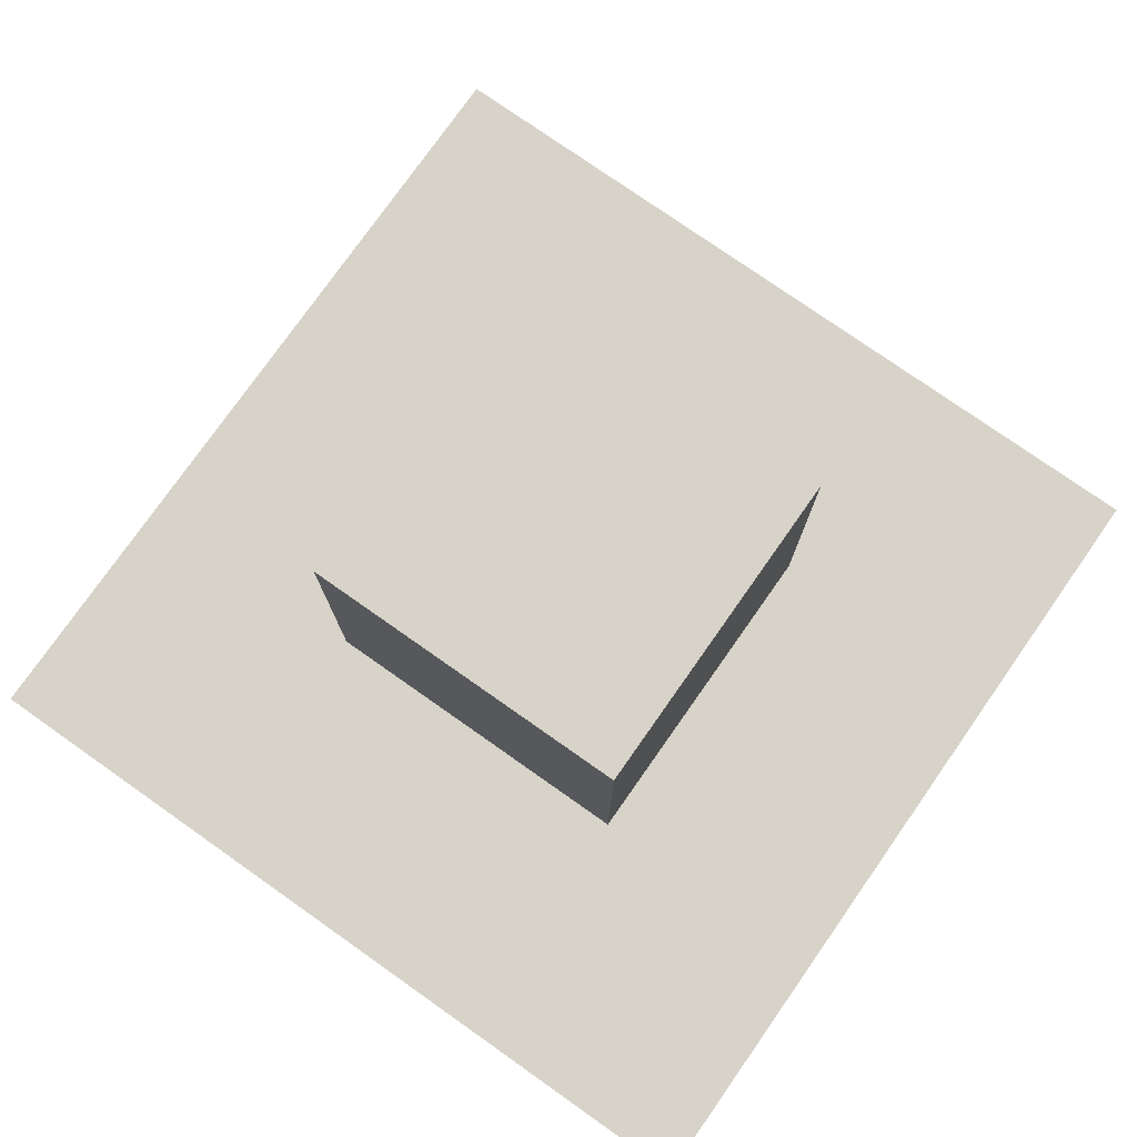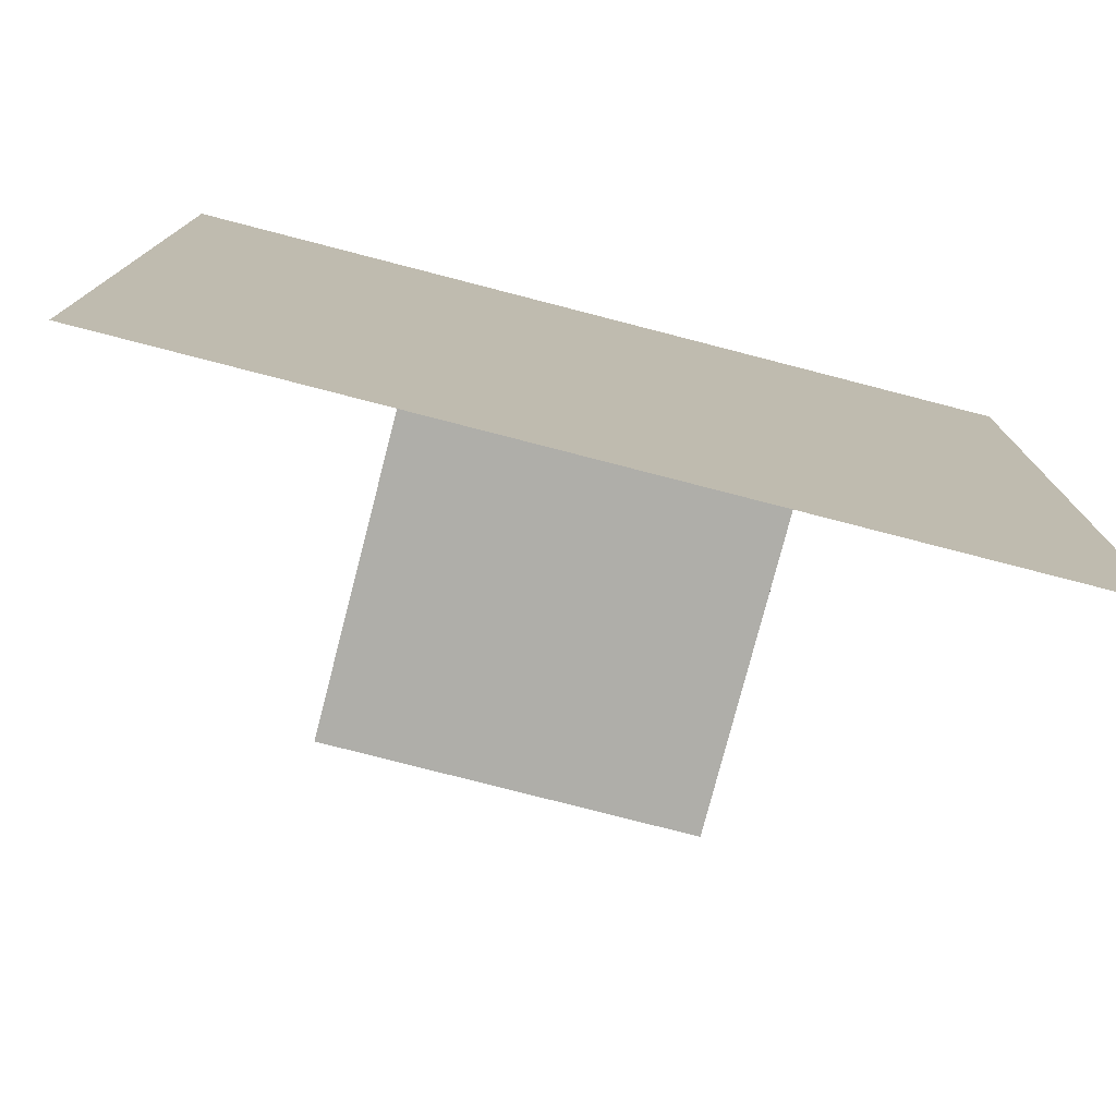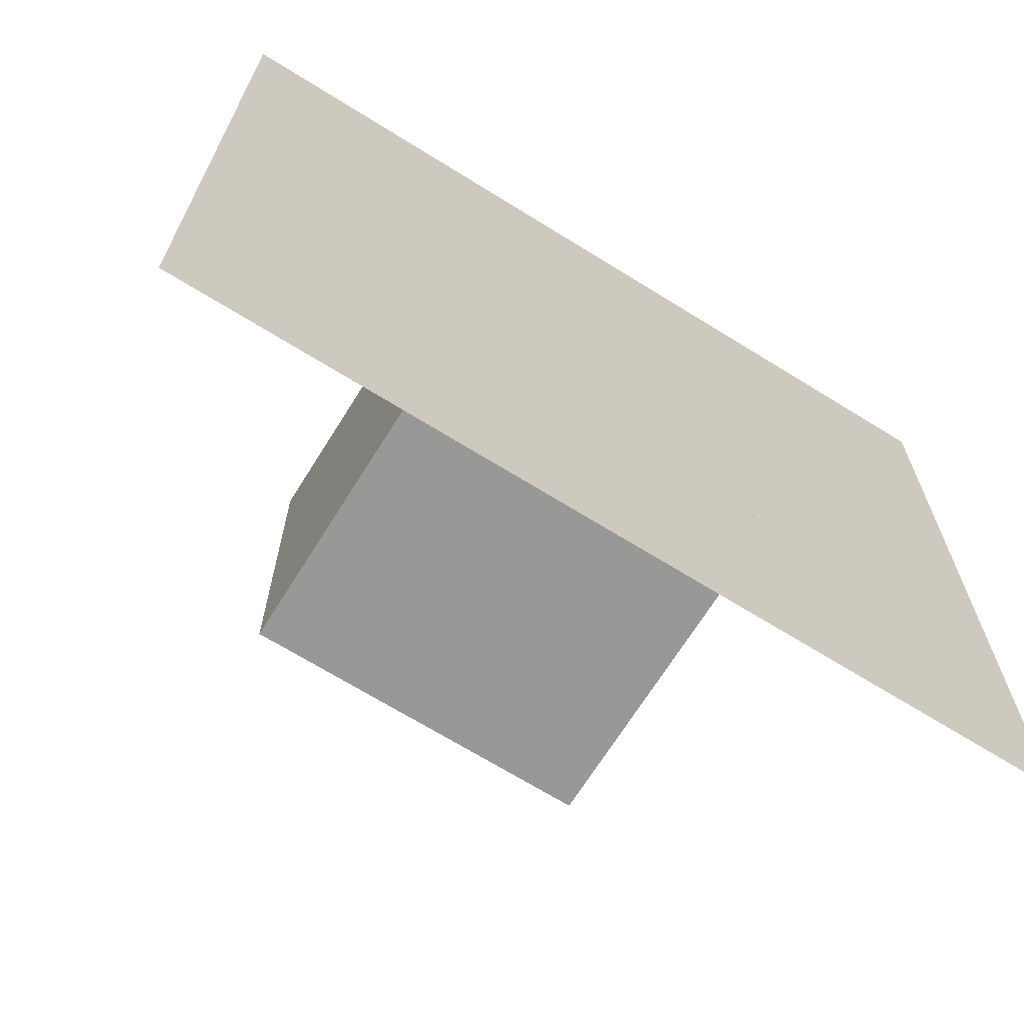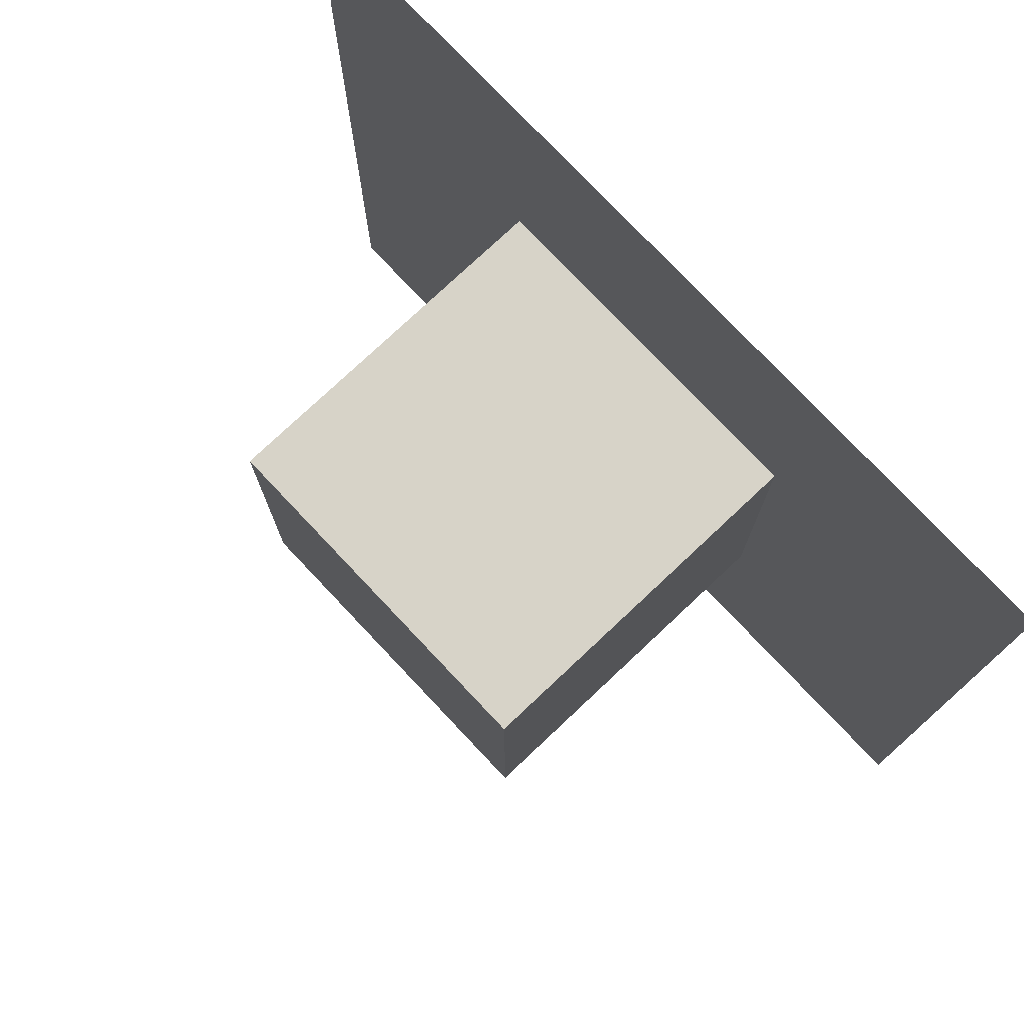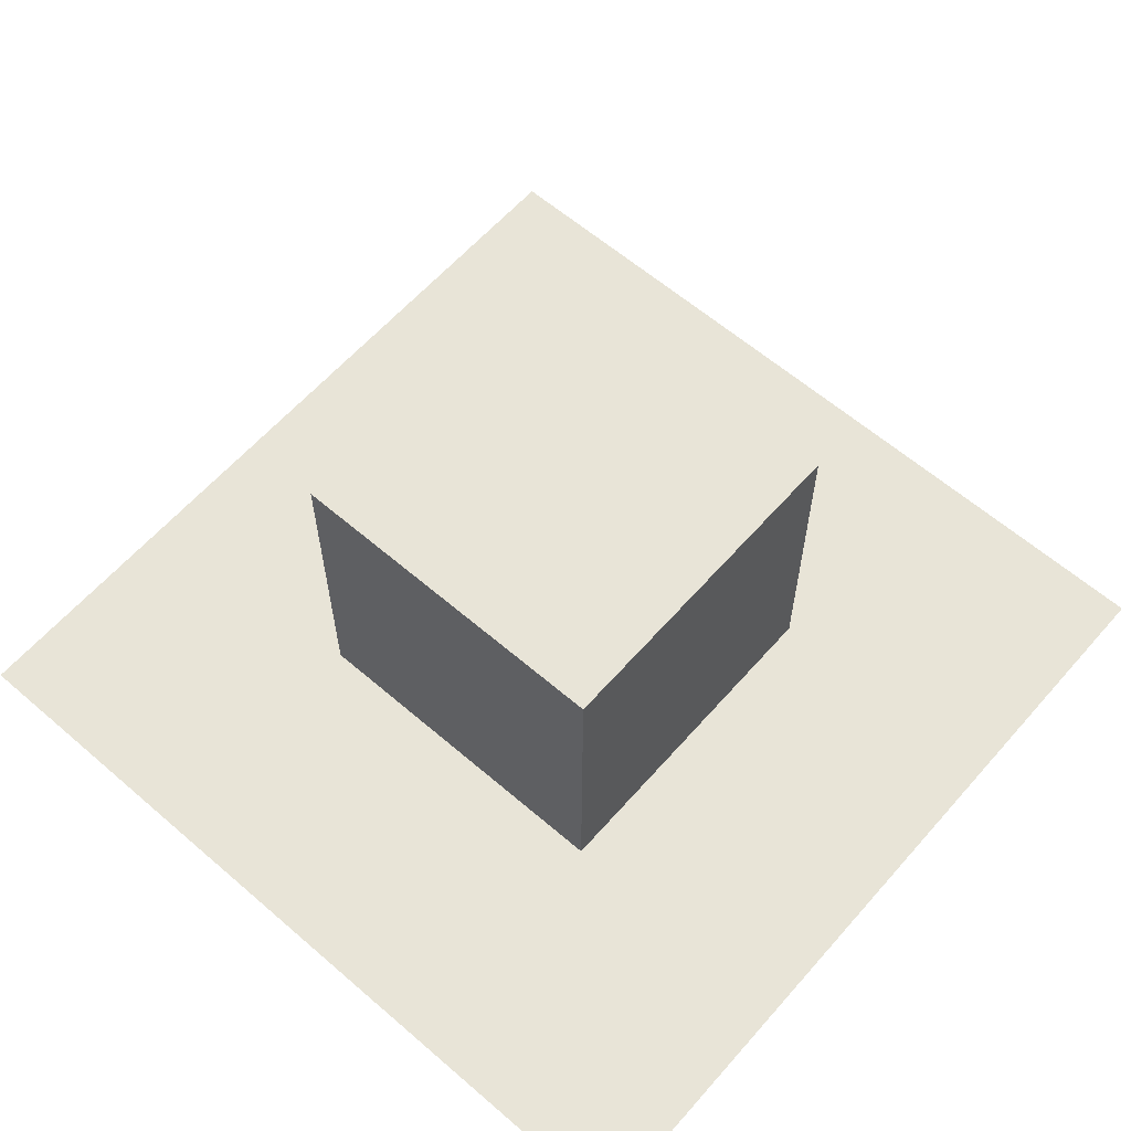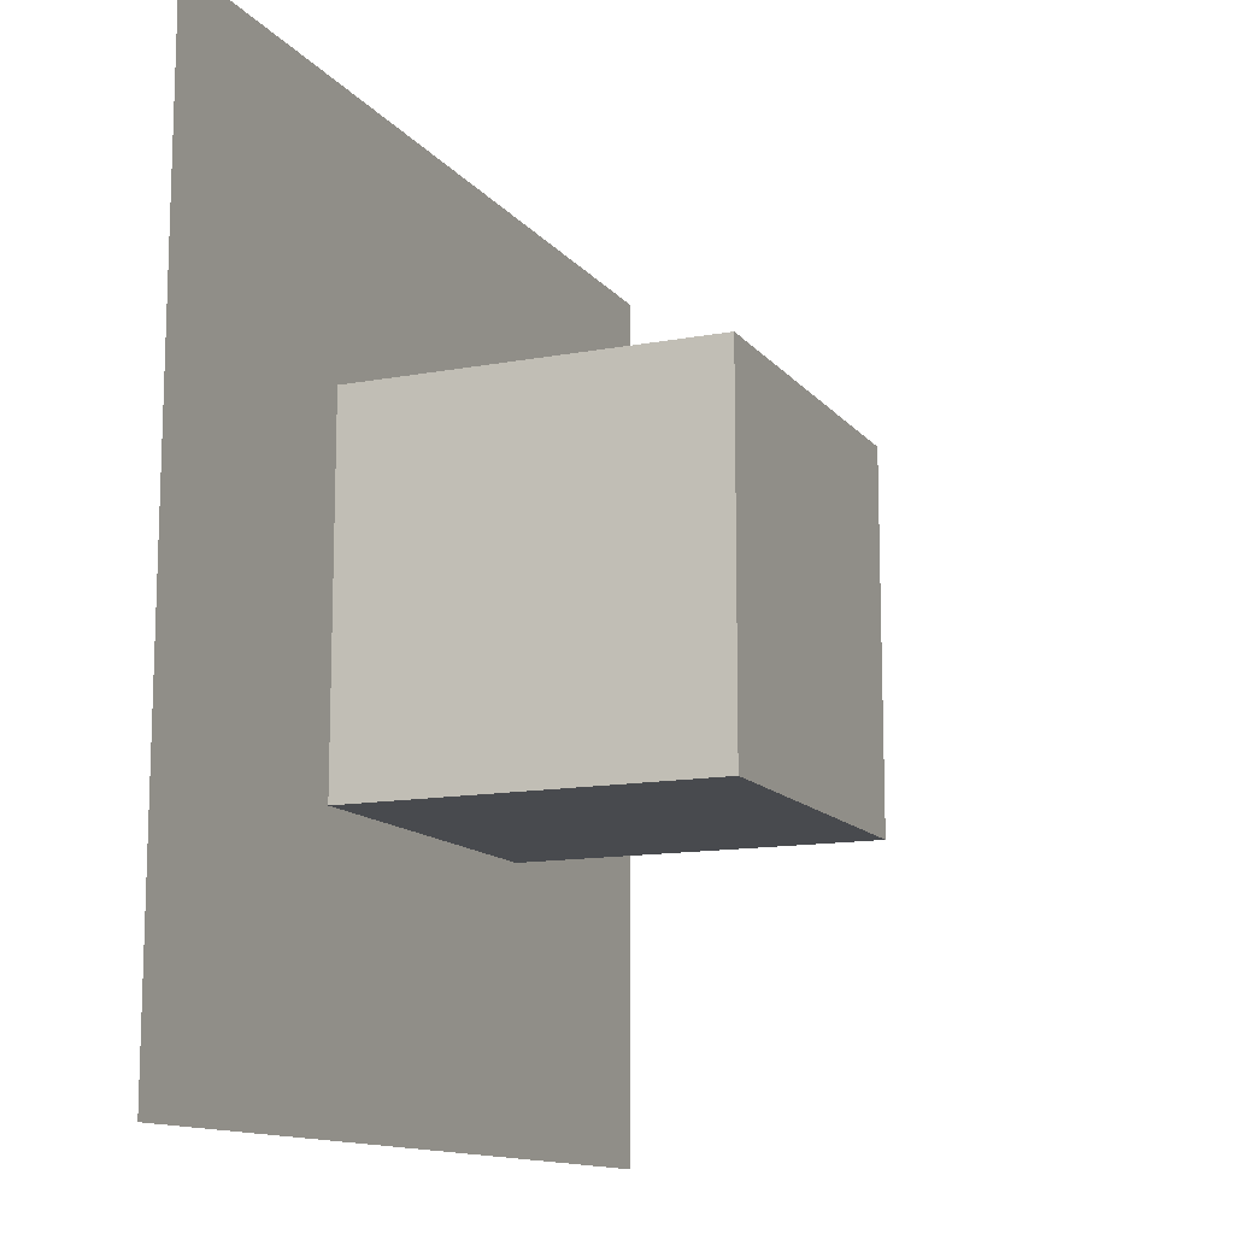
<metadata>
{"format":"obj","ext":"obj","renderer":"f3d","projection":"perspective","resolution":1024,"background":"white","views":[{"elev":77.2,"azim":-54.9,"up":"+Y"},{"elev":-77.5,"azim":-14.5,"up":"+Z"},{"elev":-68.5,"azim":-31.9,"up":"+Z"},{"elev":76.5,"azim":-133.3,"up":"+Z"},{"elev":61.4,"azim":131.2,"up":"+Y"},{"elev":-12.9,"azim":113.4,"up":"+Z"}]}
</metadata>
<code>
v  -0.5 -0.5 0.5
v  -0.5 -0.5 -0.5
v  0.5 -0.5 -0.5
v  0.5 -0.5 0.5
v  -0.5 0.5 0.5
v  0.5 0.5 0.5
v  0.5 0.5 -0.5
v  -0.5 0.5 -0.5
v  -1.25 -0.5 -1.25
v  -1.25 -0.5 1.25
v  1.25 -0.5 -1.25
v  1.25 -0.5 1.25
g Box01
f 1 2 3
f 3 4 1
f 5 6 7
f 7 8 5
f 1 4 6
f 6 5 1
f 4 3 7
f 7 6 4
f 3 2 8
f 8 7 3
f 2 1 5
f 5 8 2
g Plane01
f 9 10 11
f 12 11 10

</code>
